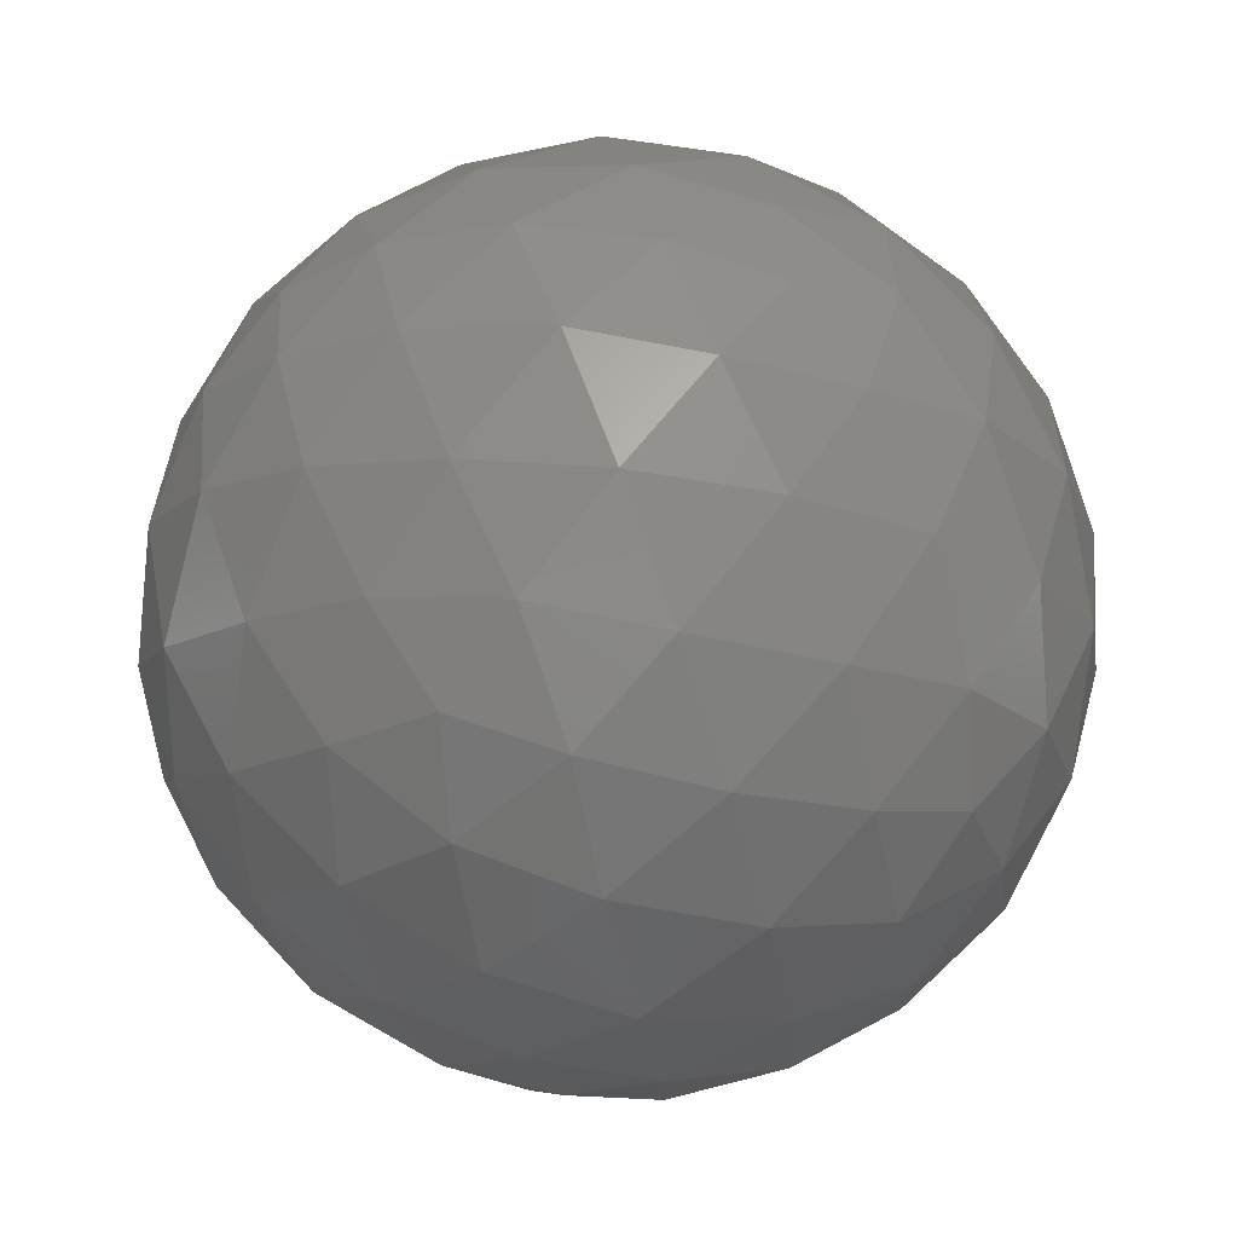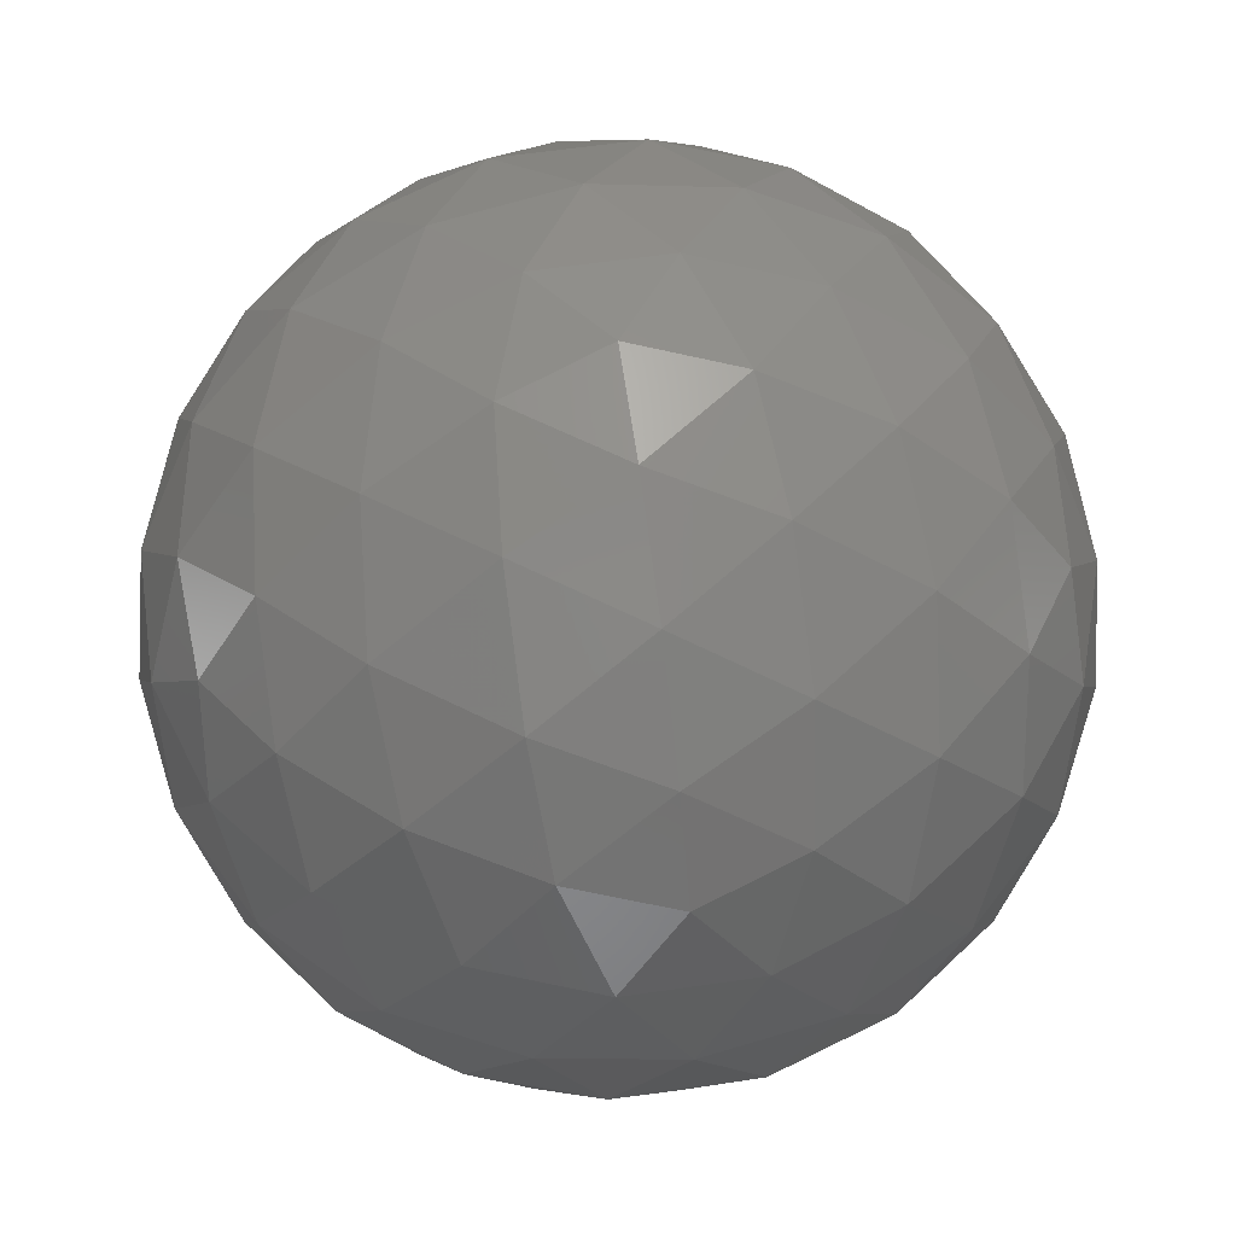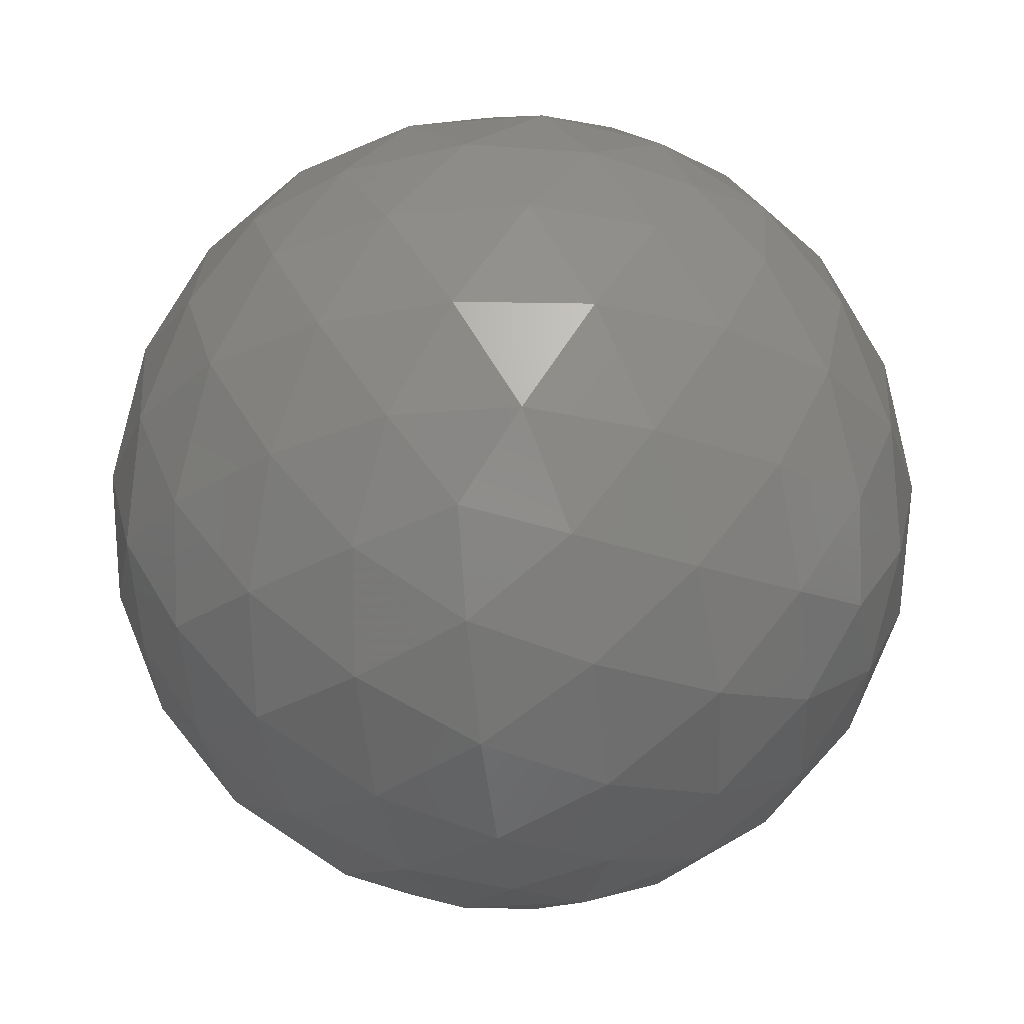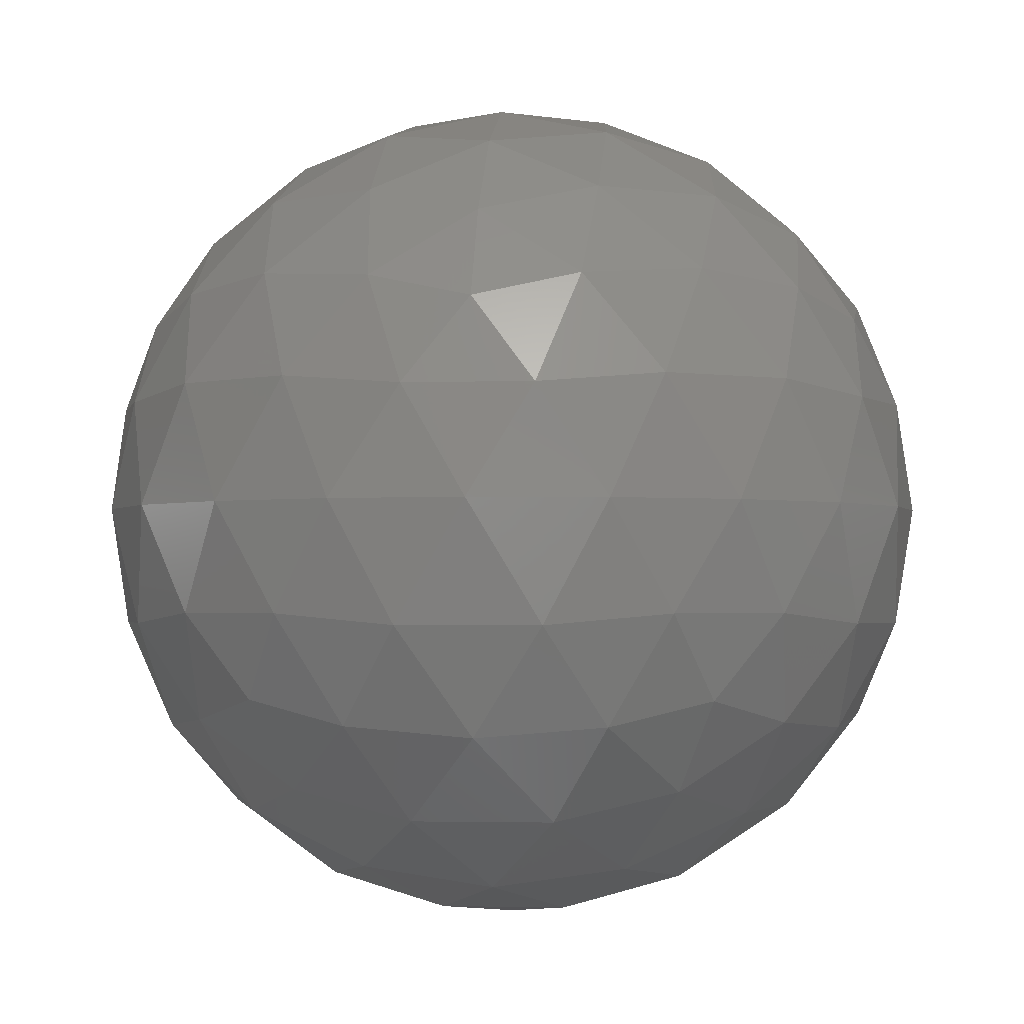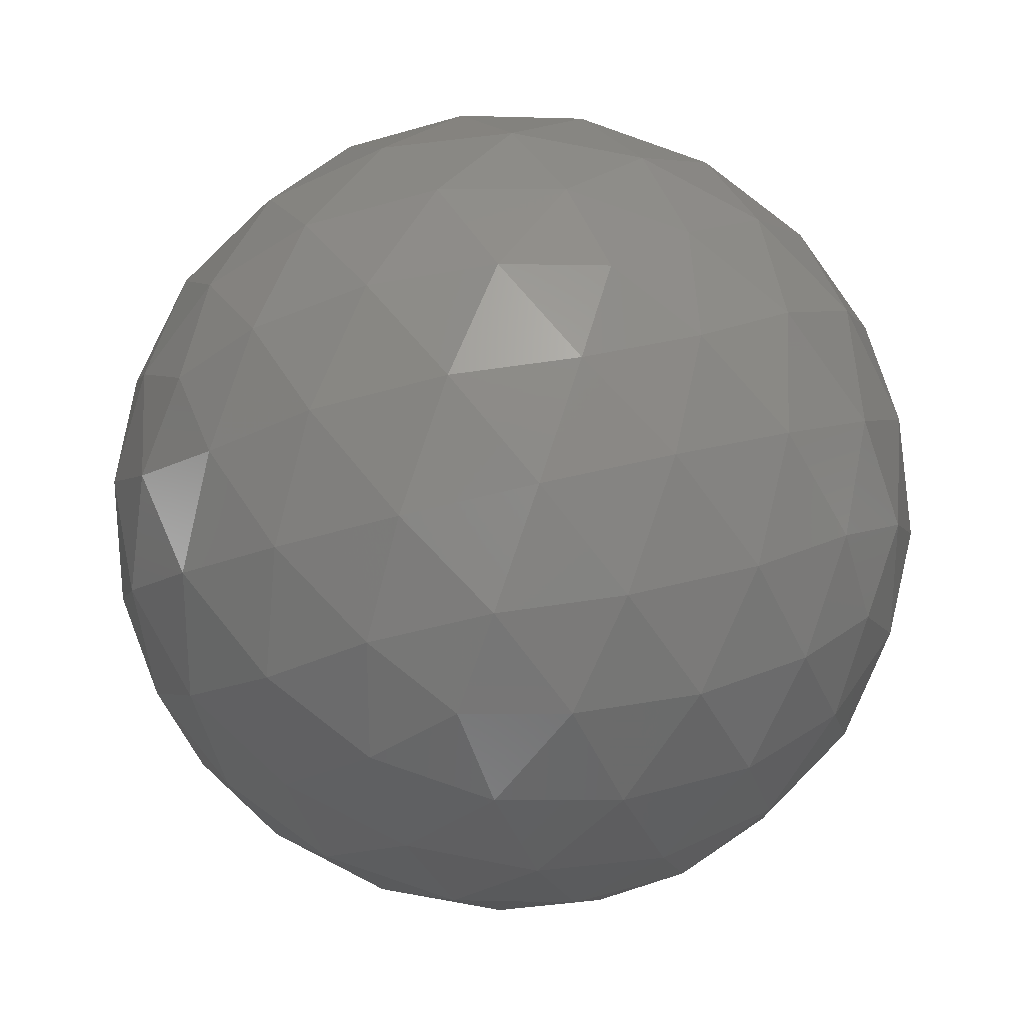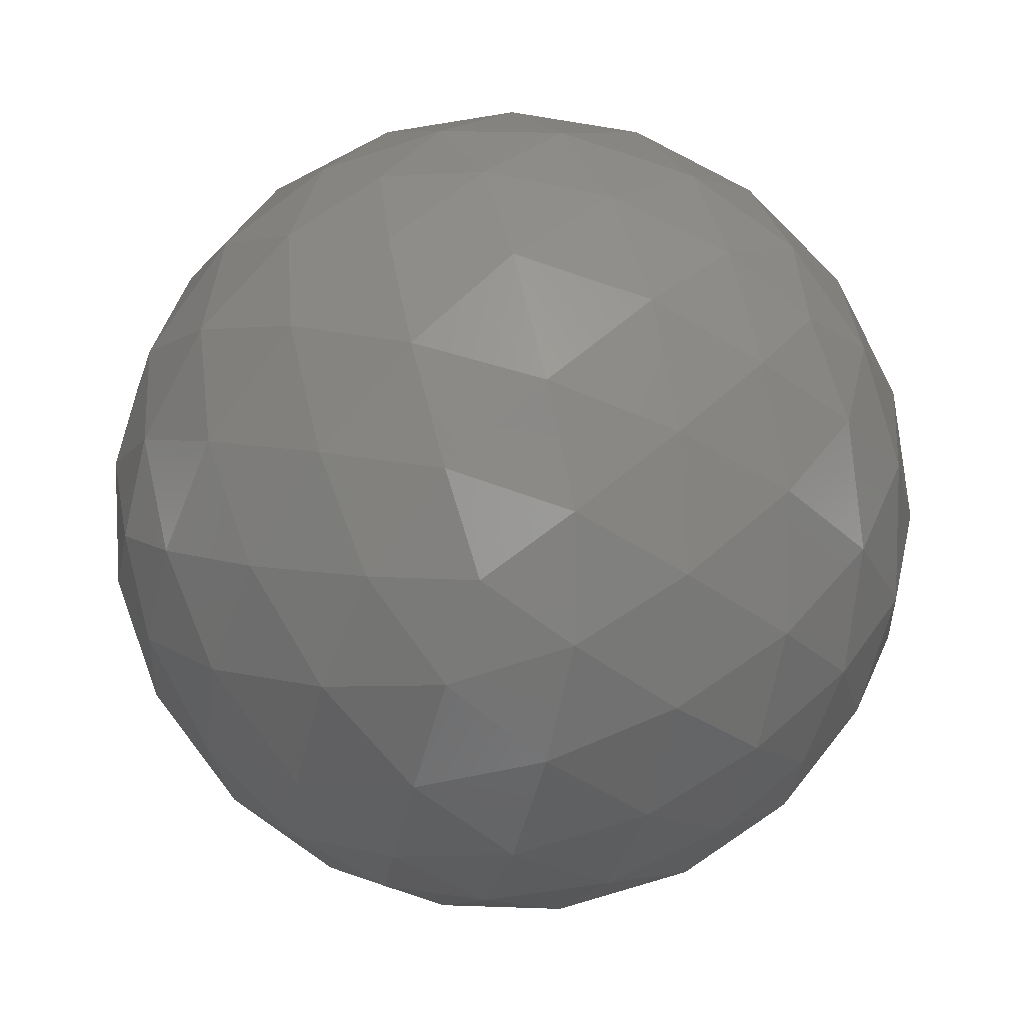
<metadata>
{"format":"stl","ext":"stl","renderer":"f3d","projection":"perspective","resolution":1024,"background":"white","views":[{"elev":74.3,"azim":-110.1,"up":"+Y"},{"elev":59.7,"azim":81.5,"up":"+Z"},{"elev":-27.7,"azim":-154.5,"up":"+Z"},{"elev":-1.9,"azim":167.8,"up":"+Z"},{"elev":26.5,"azim":-173.1,"up":"+Y"},{"elev":8.5,"azim":67.4,"up":"+Y"}]}
</metadata>
<code>
# stl→obj: 162 verts, 320 faces
v -0.02155 0.267 -0.00619
v -0.01952 0.2655 -0.005869
v -0.02233 0.2646 -0.005869
v -0.01431 0.2617 -0.000662
v -0.01545 0.2626 -0.002765
v -0.01342 0.264 -0.001213
v -0.02406 0.267 -0.005869
v -0.02233 0.2694 -0.005869
v -0.01952 0.2685 -0.005869
v -0.01294 0.2626 0.001298
v -0.02431 0.2585 -0.000662
v -0.02185 0.2584 -0.001213
v -0.0231 0.2574 0.001298
v -0.03049 0.267 -0.000662
v -0.02986 0.2646 -0.001213
v -0.03112 0.2655 0.001299
v -0.02431 0.2755 -0.000662
v -0.02639 0.2742 -0.001213
v -0.02591 0.2756 0.001298
v -0.01431 0.2723 -0.000662
v -0.01623 0.2738 -0.001213
v -0.01468 0.2738 0.001298
v -0.01468 0.2602 0.001298
v -0.02591 0.2584 0.001298
v -0.03112 0.2685 0.001299
v -0.0231 0.2766 0.001298
v -0.01294 0.2714 0.001298
v -0.01879 0.2585 0.008282
v -0.01671 0.2598 0.008833
v -0.01922 0.2598 0.01039
v -0.02879 0.2617 0.008282
v -0.02687 0.2602 0.008833
v -0.02764 0.2626 0.01039
v -0.02879 0.2723 0.008282
v -0.02968 0.27 0.008833
v -0.02764 0.2714 0.01039
v -0.01879 0.2755 0.008282
v -0.02125 0.2756 0.008833
v -0.01922 0.2742 0.01039
v -0.01261 0.267 0.008282
v -0.01324 0.2694 0.008833
v -0.01402 0.267 0.01039
v -0.01904 0.267 0.01349
v -0.02077 0.2694 0.01349
v -0.02155 0.267 0.01381
v -0.01629 0.267 0.01232
v -0.01793 0.2696 0.01275
v -0.01517 0.2696 0.01105
v -0.01992 0.272 0.01232
v -0.01708 0.2723 0.01105
v -0.01467 0.272 0.009067
v -0.01671 0.2742 0.008833
v -0.02358 0.2685 0.01349
v -0.02293 0.2713 0.01275
v -0.02208 0.2739 0.01105
v -0.0258 0.2701 0.01232
v -0.02517 0.2729 0.01105
v -0.02418 0.2751 0.009067
v -0.02687 0.2738 0.008833
v -0.02358 0.2655 0.01349
v -0.02602 0.267 0.01275
v -0.02826 0.2686 0.01105
v -0.0258 0.2639 0.01232
v -0.02826 0.2654 0.01105
v -0.03006 0.267 0.009067
v -0.02968 0.264 0.008833
v -0.02077 0.2646 0.01349
v -0.02293 0.2627 0.01275
v -0.02517 0.2611 0.01105
v -0.01992 0.262 0.01232
v -0.02208 0.2601 0.01105
v -0.02418 0.2589 0.009067
v -0.02125 0.2584 0.008833
v -0.01793 0.2644 0.01275
v -0.01708 0.2617 0.01105
v -0.01517 0.2644 0.01105
v -0.01467 0.262 0.009067
v -0.01324 0.2646 0.008833
v -0.01198 0.2685 0.006321
v -0.01204 0.2701 0.00381
v -0.01293 0.2713 0.006574
v -0.01346 0.2729 0.00381
v -0.01484 0.2739 0.006574
v -0.01567 0.2751 0.00381
v -0.01719 0.2756 0.006322
v -0.02 0.2766 0.006322
v -0.02155 0.277 0.00381
v -0.02293 0.2765 0.006574
v -0.02464 0.2765 0.00381
v -0.02602 0.2755 0.006574
v -0.02743 0.2751 0.00381
v -0.02842 0.2738 0.006322
v -0.03016 0.2714 0.006322
v -0.03106 0.2701 0.00381
v -0.03102 0.2686 0.006574
v -0.03155 0.267 0.00381
v -0.03102 0.2654 0.006574
v -0.03106 0.2639 0.00381
v -0.03016 0.2626 0.006322
v -0.02842 0.2602 0.006322
v -0.02743 0.2589 0.00381
v -0.02602 0.2585 0.006574
v -0.02464 0.2575 0.00381
v -0.02293 0.2575 0.006574
v -0.02155 0.257 0.00381
v -0.02 0.2574 0.006322
v -0.01719 0.2584 0.006322
v -0.01567 0.2589 0.00381
v -0.01484 0.2601 0.006574
v -0.01346 0.2611 0.00381
v -0.01293 0.2627 0.006574
v -0.01204 0.2639 0.00381
v -0.01198 0.2655 0.006321
v -0.01846 0.2765 0.00381
v -0.01708 0.2755 0.001046
v -0.02017 0.2765 0.001046
v -0.01892 0.2751 -0.001447
v -0.02185 0.2756 -0.001213
v -0.02964 0.2729 0.00381
v -0.02826 0.2739 0.001046
v -0.03017 0.2713 0.001046
v -0.02843 0.272 -0.001447
v -0.02986 0.2694 -0.001213
v -0.02964 0.2611 0.00381
v -0.03017 0.2627 0.001046
v -0.02826 0.2601 0.001046
v -0.02843 0.262 -0.001447
v -0.02639 0.2598 -0.001213
v -0.01846 0.2575 0.00381
v -0.02017 0.2575 0.001046
v -0.01708 0.2585 0.001046
v -0.01892 0.2589 -0.001447
v -0.01623 0.2602 -0.001213
v -0.01155 0.267 0.00381
v -0.01208 0.2654 0.001046
v -0.01208 0.2686 0.001046
v -0.01304 0.267 -0.001447
v -0.01342 0.27 -0.001213
v -0.01545 0.2714 -0.002765
v -0.0173 0.2701 -0.004697
v -0.01793 0.2729 -0.003426
v -0.02017 0.2713 -0.005134
v -0.02102 0.2739 -0.003426
v -0.02318 0.272 -0.004697
v -0.02388 0.2742 -0.002765
v -0.02602 0.2723 -0.003426
v -0.02517 0.2696 -0.005134
v -0.02793 0.2696 -0.003426
v -0.02681 0.267 -0.004697
v -0.02908 0.267 -0.002765
v -0.02793 0.2644 -0.003426
v -0.02517 0.2644 -0.005134
v -0.02602 0.2617 -0.003426
v -0.02318 0.262 -0.004697
v -0.02388 0.2598 -0.002765
v -0.01484 0.2686 -0.003426
v -0.01484 0.2654 -0.003426
v -0.01708 0.267 -0.005134
v -0.0173 0.2639 -0.004697
v -0.02102 0.2601 -0.003426
v -0.02017 0.2627 -0.005134
v -0.01793 0.2611 -0.003426
f 1 2 3
f 4 5 6
f 1 3 7
f 1 7 8
f 1 8 9
f 4 6 10
f 11 12 13
f 14 15 16
f 17 18 19
f 20 21 22
f 4 10 23
f 11 13 24
f 14 16 25
f 17 19 26
f 20 22 27
f 28 29 30
f 31 32 33
f 34 35 36
f 37 38 39
f 40 41 42
f 43 44 45
f 46 47 43
f 42 48 46
f 43 47 44
f 47 49 44
f 46 48 47
f 48 50 47
f 47 50 49
f 50 39 49
f 42 41 48
f 41 51 48
f 48 51 50
f 51 52 50
f 50 52 39
f 52 37 39
f 44 53 45
f 49 54 44
f 39 55 49
f 44 54 53
f 54 56 53
f 49 55 54
f 55 57 54
f 54 57 56
f 57 36 56
f 39 38 55
f 38 58 55
f 55 58 57
f 58 59 57
f 57 59 36
f 59 34 36
f 53 60 45
f 56 61 53
f 36 62 56
f 53 61 60
f 61 63 60
f 56 62 61
f 62 64 61
f 61 64 63
f 64 33 63
f 36 35 62
f 35 65 62
f 62 65 64
f 65 66 64
f 64 66 33
f 66 31 33
f 60 67 45
f 63 68 60
f 33 69 63
f 60 68 67
f 68 70 67
f 63 69 68
f 69 71 68
f 68 71 70
f 71 30 70
f 33 32 69
f 32 72 69
f 69 72 71
f 72 73 71
f 71 73 30
f 73 28 30
f 67 43 45
f 70 74 67
f 30 75 70
f 67 74 43
f 74 46 43
f 70 75 74
f 75 76 74
f 74 76 46
f 76 42 46
f 30 29 75
f 29 77 75
f 75 77 76
f 77 78 76
f 76 78 42
f 78 40 42
f 79 41 40
f 80 81 79
f 27 82 80
f 79 81 41
f 81 51 41
f 80 82 81
f 82 83 81
f 81 83 51
f 83 52 51
f 27 22 82
f 22 84 82
f 82 84 83
f 84 85 83
f 83 85 52
f 85 37 52
f 86 38 37
f 87 88 86
f 26 89 87
f 86 88 38
f 88 58 38
f 87 89 88
f 89 90 88
f 88 90 58
f 90 59 58
f 26 19 89
f 19 91 89
f 89 91 90
f 91 92 90
f 90 92 59
f 92 34 59
f 93 35 34
f 94 95 93
f 25 96 94
f 93 95 35
f 95 65 35
f 94 96 95
f 96 97 95
f 95 97 65
f 97 66 65
f 25 16 96
f 16 98 96
f 96 98 97
f 98 99 97
f 97 99 66
f 99 31 66
f 100 32 31
f 101 102 100
f 24 103 101
f 100 102 32
f 102 72 32
f 101 103 102
f 103 104 102
f 102 104 72
f 104 73 72
f 24 13 103
f 13 105 103
f 103 105 104
f 105 106 104
f 104 106 73
f 106 28 73
f 107 29 28
f 108 109 107
f 23 110 108
f 107 109 29
f 109 77 29
f 108 110 109
f 110 111 109
f 109 111 77
f 111 78 77
f 23 10 110
f 10 112 110
f 110 112 111
f 112 113 111
f 111 113 78
f 113 40 78
f 85 86 37
f 84 114 85
f 22 115 84
f 85 114 86
f 114 87 86
f 84 115 114
f 115 116 114
f 114 116 87
f 116 26 87
f 22 21 115
f 21 117 115
f 115 117 116
f 117 118 116
f 116 118 26
f 118 17 26
f 92 93 34
f 91 119 92
f 19 120 91
f 92 119 93
f 119 94 93
f 91 120 119
f 120 121 119
f 119 121 94
f 121 25 94
f 19 18 120
f 18 122 120
f 120 122 121
f 122 123 121
f 121 123 25
f 123 14 25
f 99 100 31
f 98 124 99
f 16 125 98
f 99 124 100
f 124 101 100
f 98 125 124
f 125 126 124
f 124 126 101
f 126 24 101
f 16 15 125
f 15 127 125
f 125 127 126
f 127 128 126
f 126 128 24
f 128 11 24
f 106 107 28
f 105 129 106
f 13 130 105
f 106 129 107
f 129 108 107
f 105 130 129
f 130 131 129
f 129 131 108
f 131 23 108
f 13 12 130
f 12 132 130
f 130 132 131
f 132 133 131
f 131 133 23
f 133 4 23
f 113 79 40
f 112 134 113
f 10 135 112
f 113 134 79
f 134 80 79
f 112 135 134
f 135 136 134
f 134 136 80
f 136 27 80
f 10 6 135
f 6 137 135
f 135 137 136
f 137 138 136
f 136 138 27
f 138 20 27
f 139 21 20
f 140 141 139
f 9 142 140
f 139 141 21
f 141 117 21
f 140 142 141
f 142 143 141
f 141 143 117
f 143 118 117
f 9 8 142
f 8 144 142
f 142 144 143
f 144 145 143
f 143 145 118
f 145 17 118
f 145 18 17
f 144 146 145
f 8 147 144
f 145 146 18
f 146 122 18
f 144 147 146
f 147 148 146
f 146 148 122
f 148 123 122
f 8 7 147
f 7 149 147
f 147 149 148
f 149 150 148
f 148 150 123
f 150 14 123
f 150 15 14
f 149 151 150
f 7 152 149
f 150 151 15
f 151 127 15
f 149 152 151
f 152 153 151
f 151 153 127
f 153 128 127
f 7 3 152
f 3 154 152
f 152 154 153
f 154 155 153
f 153 155 128
f 155 11 128
f 138 139 20
f 137 156 138
f 6 157 137
f 138 156 139
f 156 140 139
f 137 157 156
f 157 158 156
f 156 158 140
f 158 9 140
f 6 5 157
f 5 159 157
f 157 159 158
f 159 2 158
f 158 2 9
f 2 1 9
f 155 12 11
f 154 160 155
f 3 161 154
f 155 160 12
f 160 132 12
f 154 161 160
f 161 162 160
f 160 162 132
f 162 133 132
f 3 2 161
f 2 159 161
f 161 159 162
f 159 5 162
f 162 5 133
f 5 4 133

</code>
